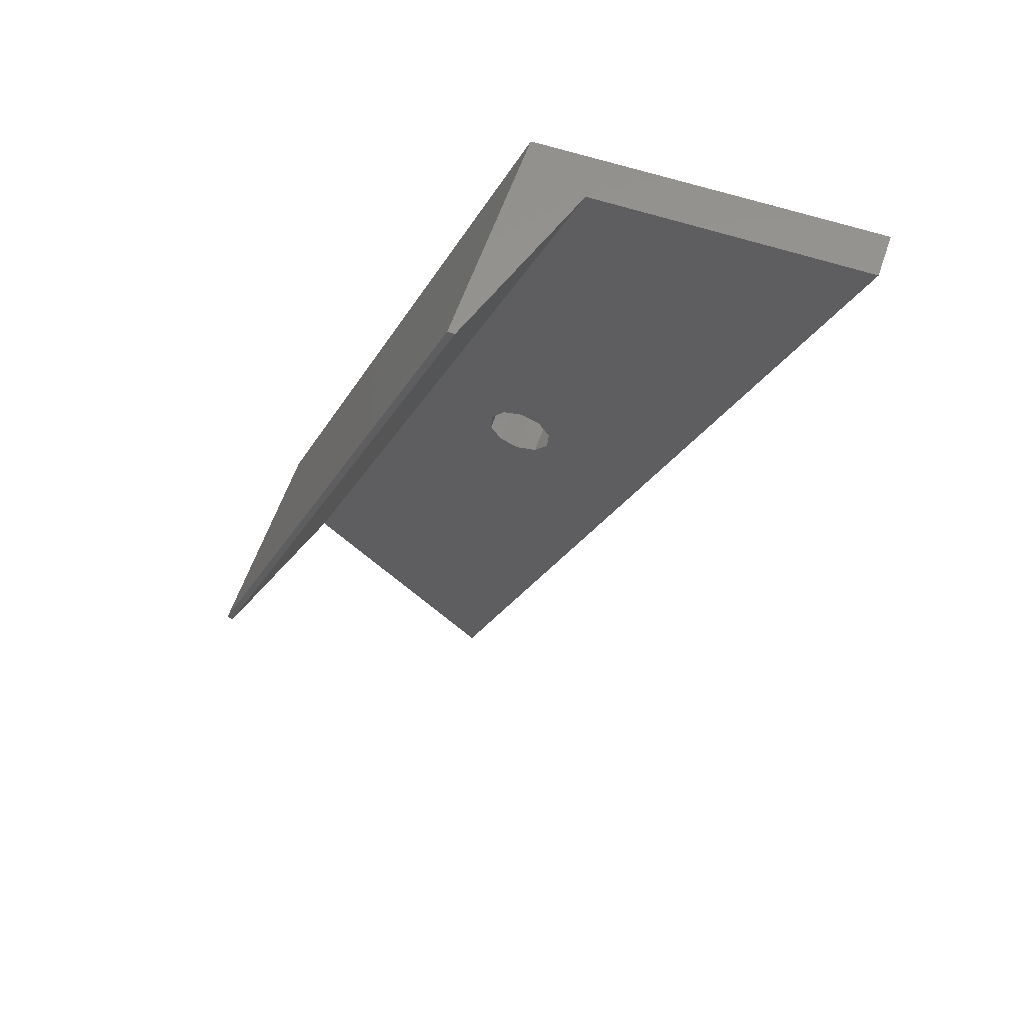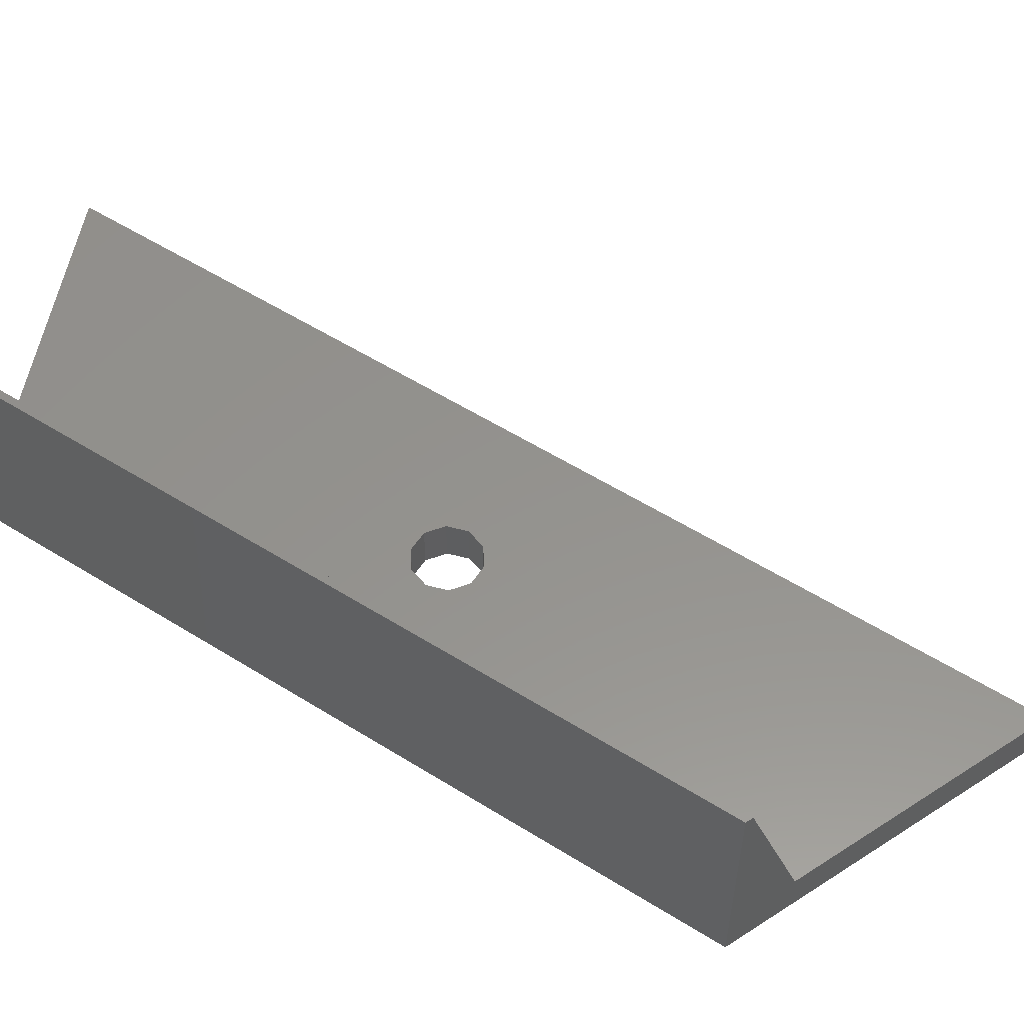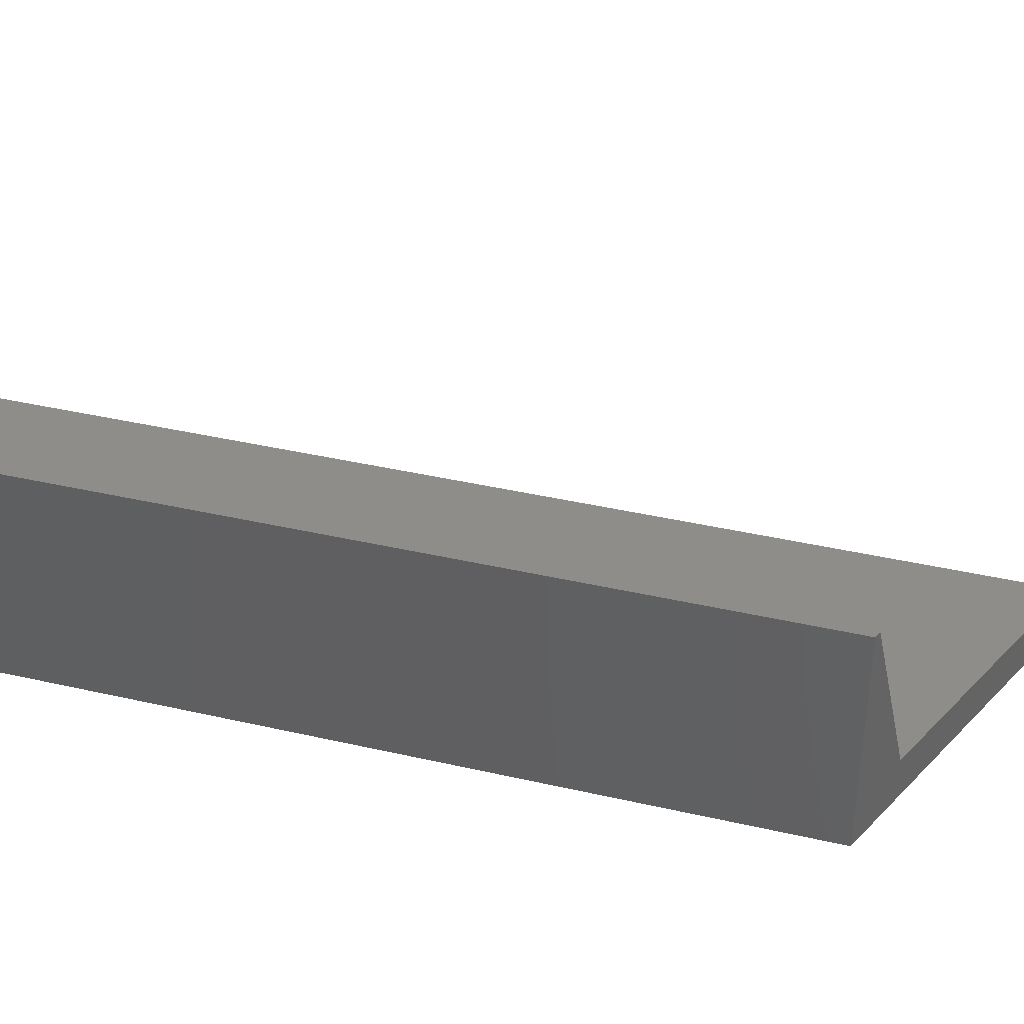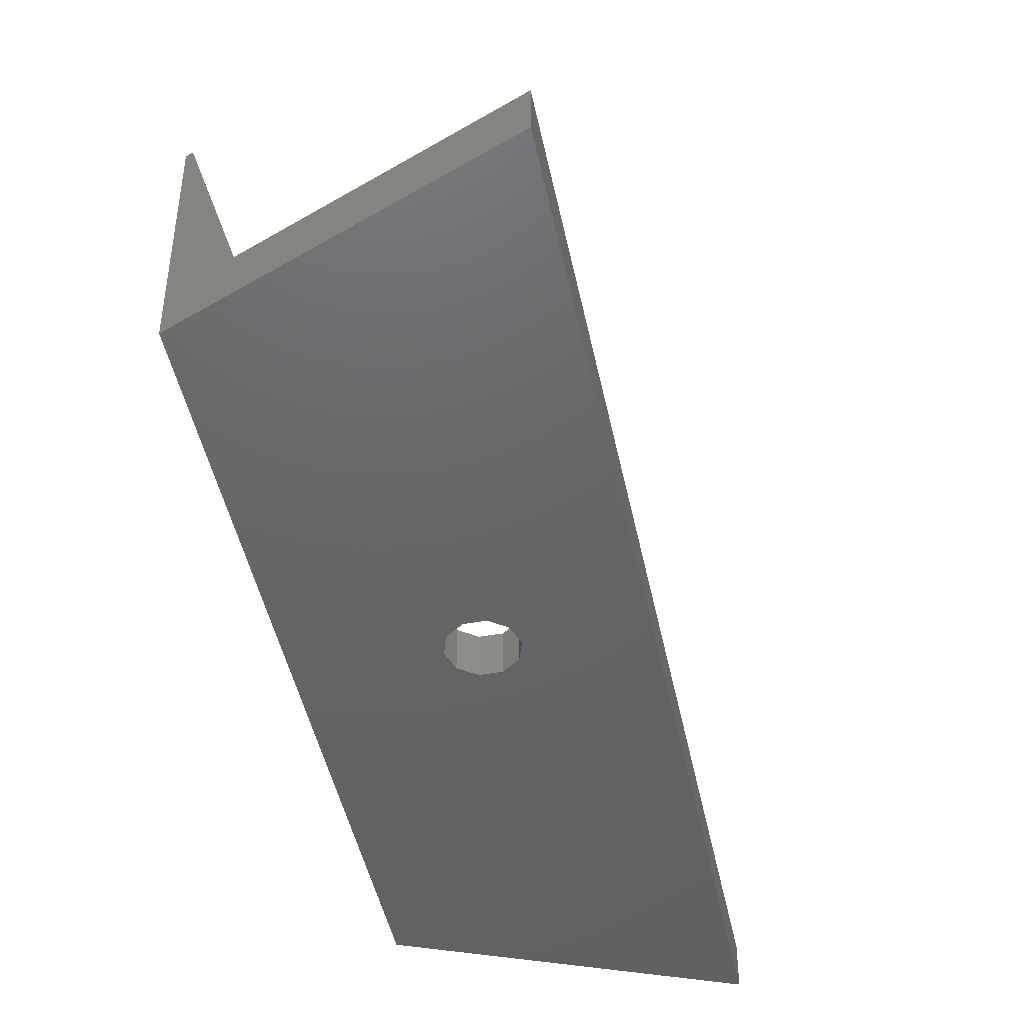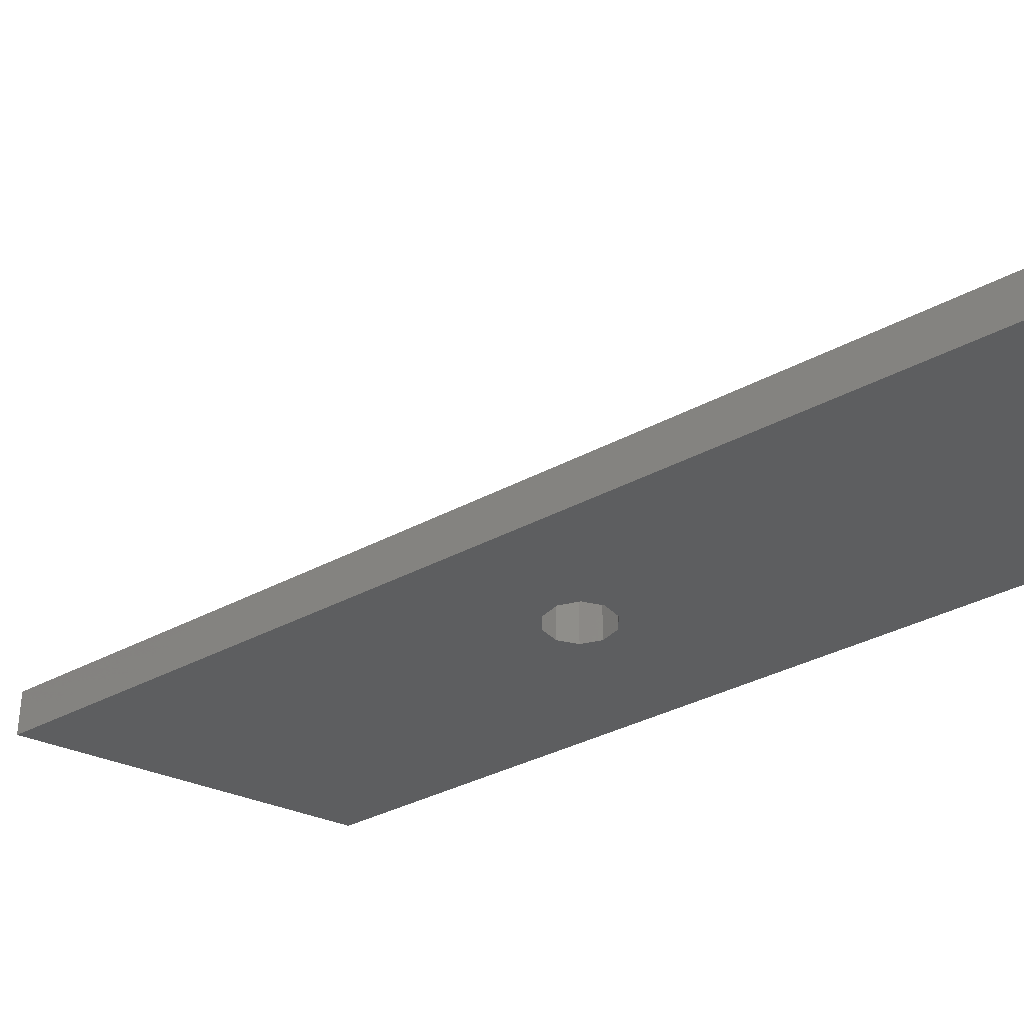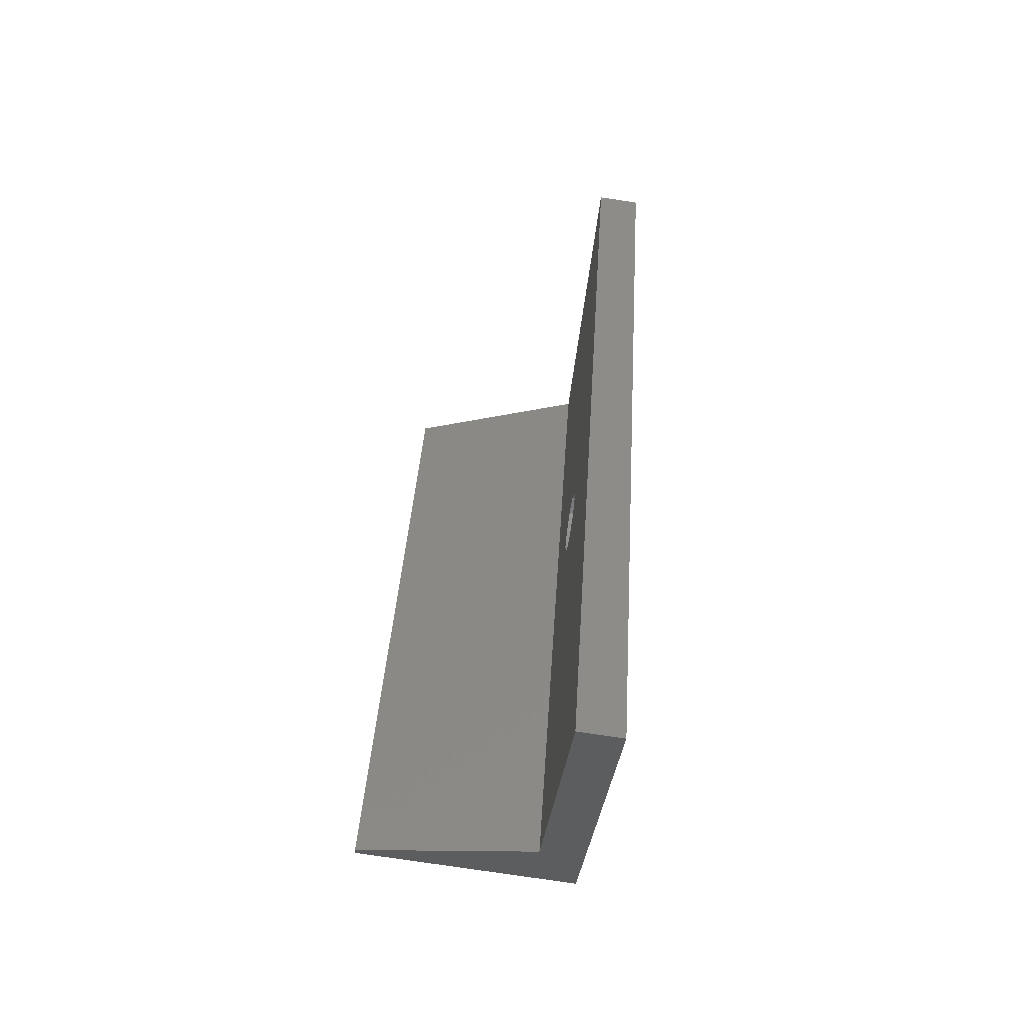
<metadata>
{"format":"stl","ext":"stl","renderer":"f3d","projection":"perspective","resolution":1024,"background":"white","views":[{"elev":59.6,"azim":19.0,"up":"+Y"},{"elev":56.3,"azim":-79.3,"up":"+Z"},{"elev":39.0,"azim":-96.4,"up":"+Z"},{"elev":-46.2,"azim":-10.9,"up":"+Z"},{"elev":-34.5,"azim":103.8,"up":"+Z"},{"elev":-77.2,"azim":81.5,"up":"+Y"}]}
</metadata>
<code>
# stl→obj: 36 verts, 72 faces
v 120 0 -68.5
v 93.31 -38.65 -68.5
v 93.46 -36.8 -68.5
v 90.3 -40.49 -68.5
v 63.64 -63.64 -68.5
v 88.59 -39.78 -68.5
v 84.85 -84.85 -68.5
v 92.11 -40.06 -68.5
v 92.49 -35.22 -68.5
v 90 0 -68.5
v 90.78 -34.51 -68.5
v 88.97 -34.95 -68.5
v 87.77 -36.35 -68.5
v 87.62 -38.2 -68.5
v 120 0 -64.5
v 92.49 -35.22 -64.5
v 93.46 -36.8 -64.5
v 102 0 -64.5
v 90.78 -34.51 -64.5
v 88.97 -34.95 -64.5
v 87.77 -36.35 -64.5
v 90.3 -40.49 -64.5
v 72.12 -72.12 -64.5
v 84.85 -84.85 -64.5
v 87.62 -38.2 -64.5
v 93.31 -38.65 -64.5
v 92.11 -40.06 -64.5
v 88.59 -39.78 -64.5
v 95.98 0 -64.5
v 67.88 -67.85 -64.5
v 67.87 -67.87 -64.5
v 90 0 -48.5
v 66.29 -58.81 -48.5
v 90.65 0 -48.5
v 63.64 -63.64 -48.5
v 64.1 -64.1 -48.5
f 1 2 3
f 4 5 6
f 5 4 7
f 8 7 4
f 2 7 8
f 7 2 1
f 9 1 3
f 10 9 11
f 9 10 1
f 12 10 11
f 13 10 12
f 5 13 14
f 13 5 10
f 6 5 14
f 15 16 17
f 18 19 16
f 18 20 19
f 18 21 20
f 22 23 24
f 21 23 25
f 23 21 18
f 16 15 18
f 26 15 17
f 26 24 15
f 27 24 26
f 22 24 27
f 23 22 28
f 23 28 25
f 29 23 18
f 30 23 29
f 23 30 31
f 24 1 15
f 1 24 7
f 32 33 34
f 35 33 32
f 33 35 36
f 1 18 15
f 10 18 1
f 29 32 34
f 29 10 32
f 18 10 29
f 31 35 5
f 35 31 36
f 5 23 31
f 7 23 5
f 23 7 24
f 33 29 34
f 29 33 30
f 36 30 33
f 30 36 31
f 5 32 10
f 32 5 35
f 2 17 3
f 17 2 26
f 21 12 20
f 12 21 13
f 4 28 22
f 28 4 6
f 11 16 19
f 16 11 9
f 3 16 9
f 16 3 17
f 12 19 20
f 19 12 11
f 8 22 27
f 22 8 4
f 28 14 25
f 14 28 6
f 25 13 21
f 13 25 14
f 8 26 2
f 26 8 27

</code>
